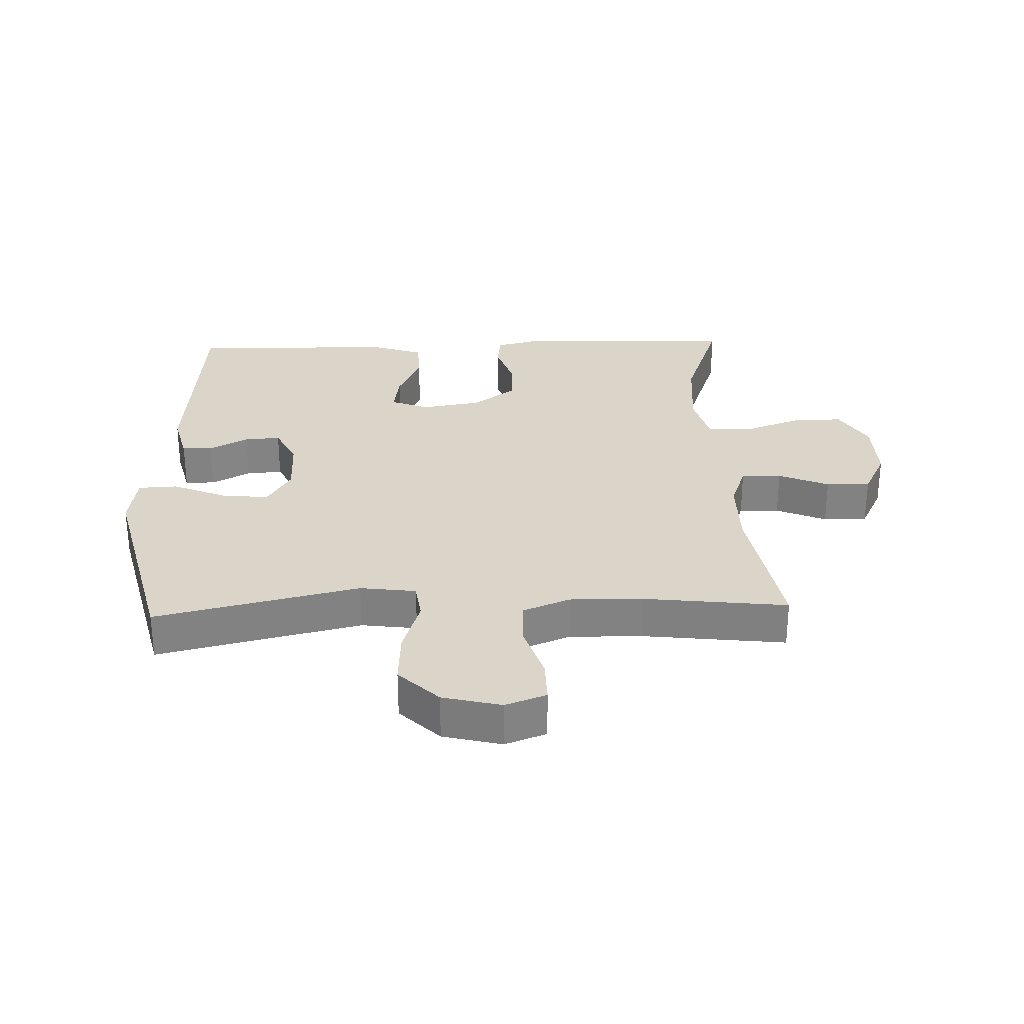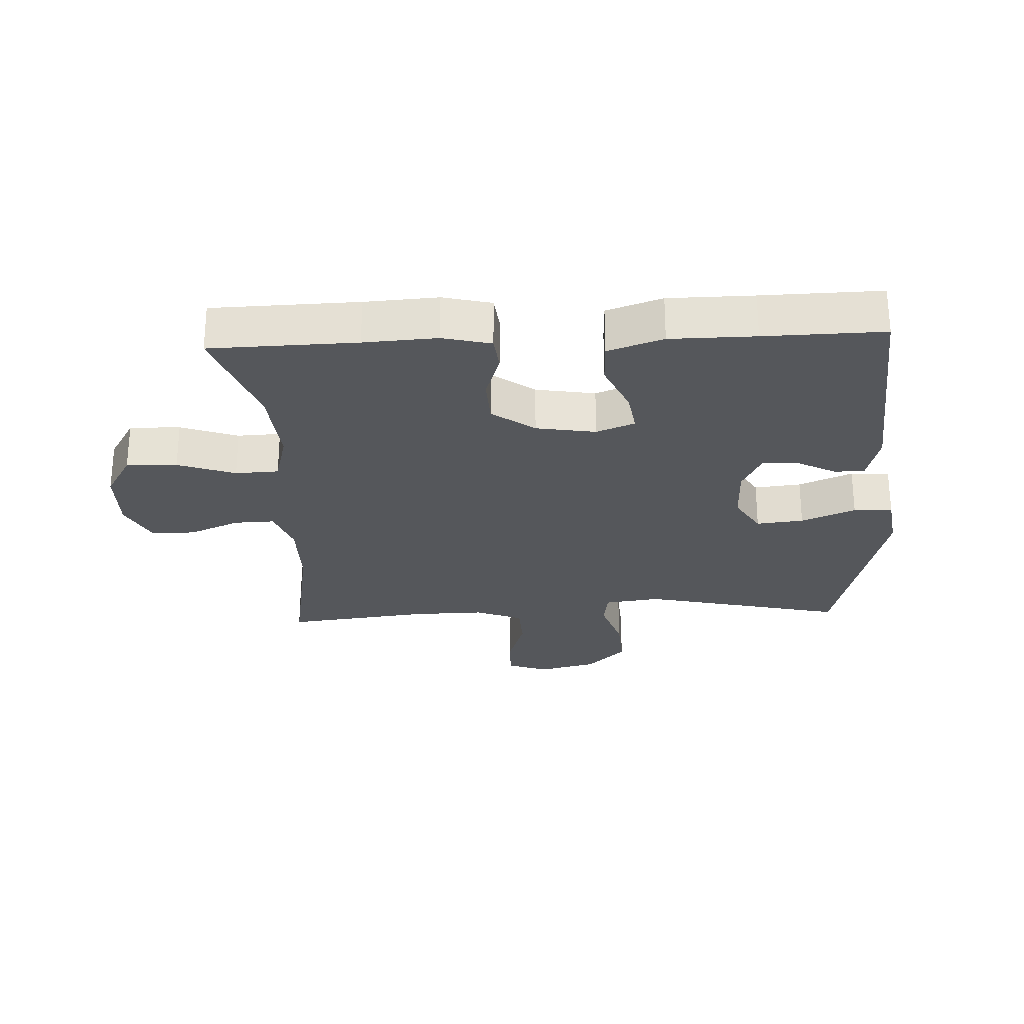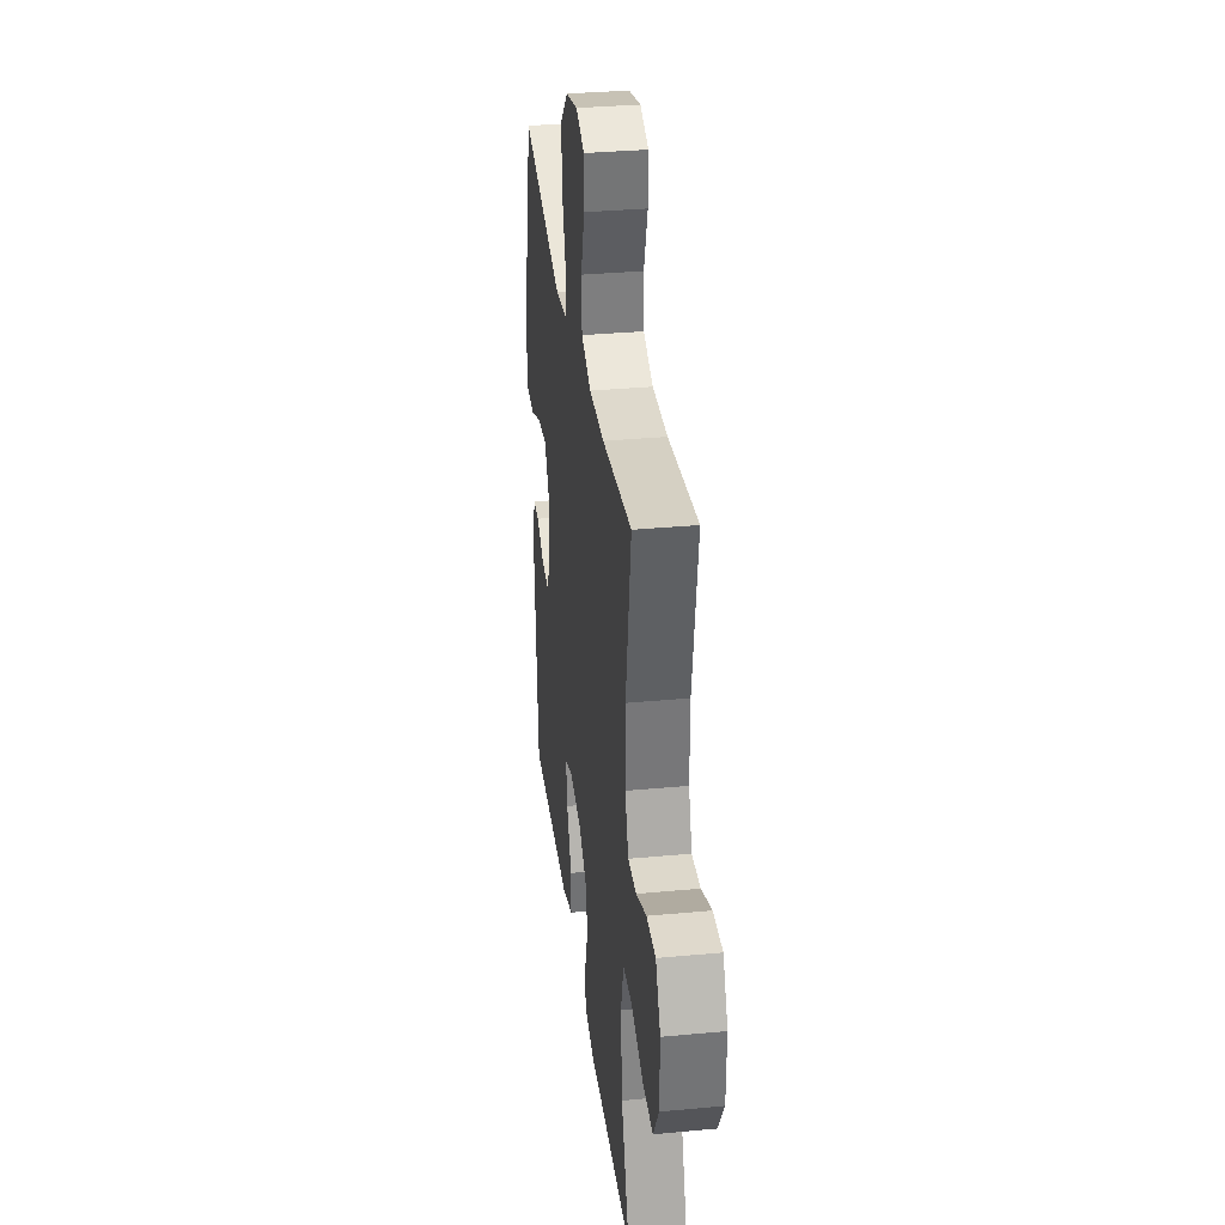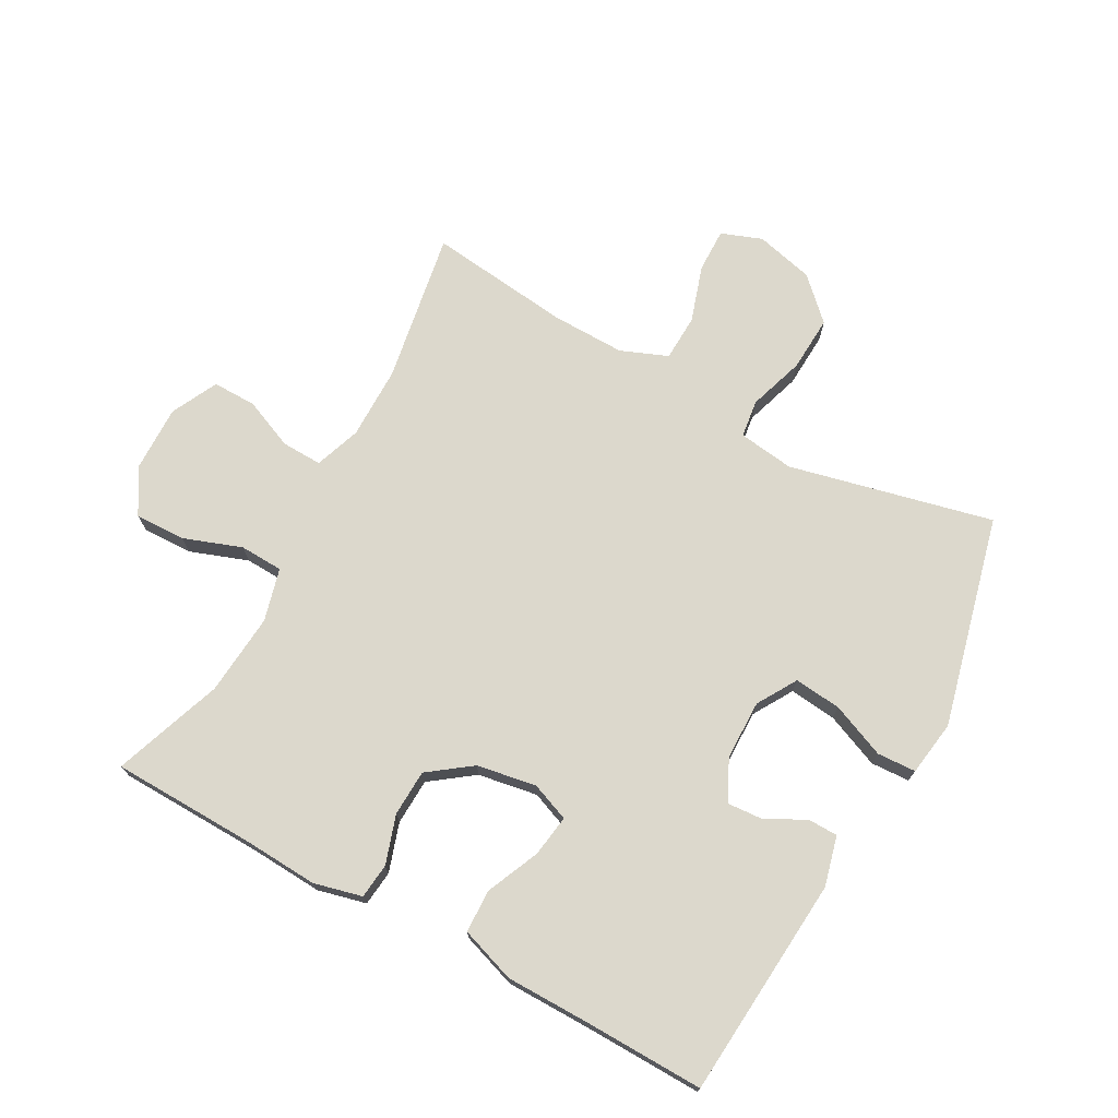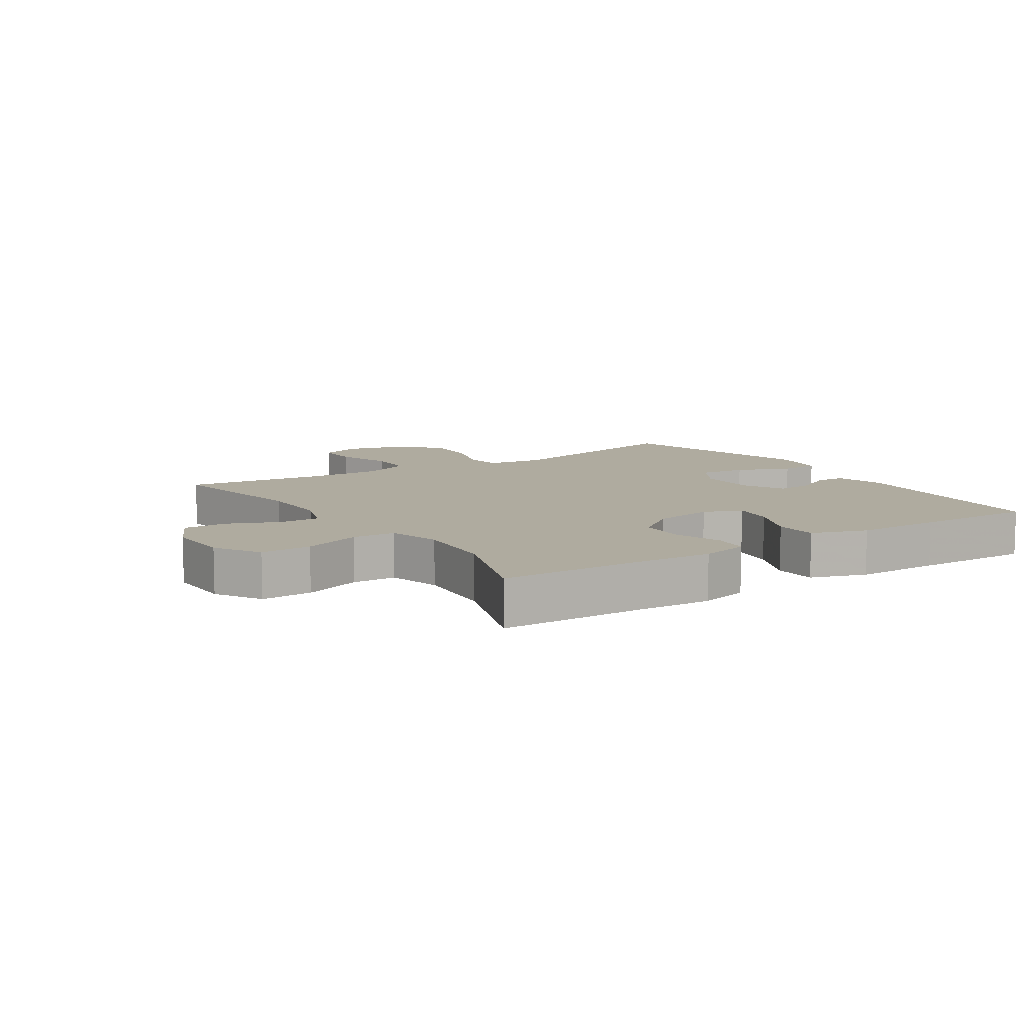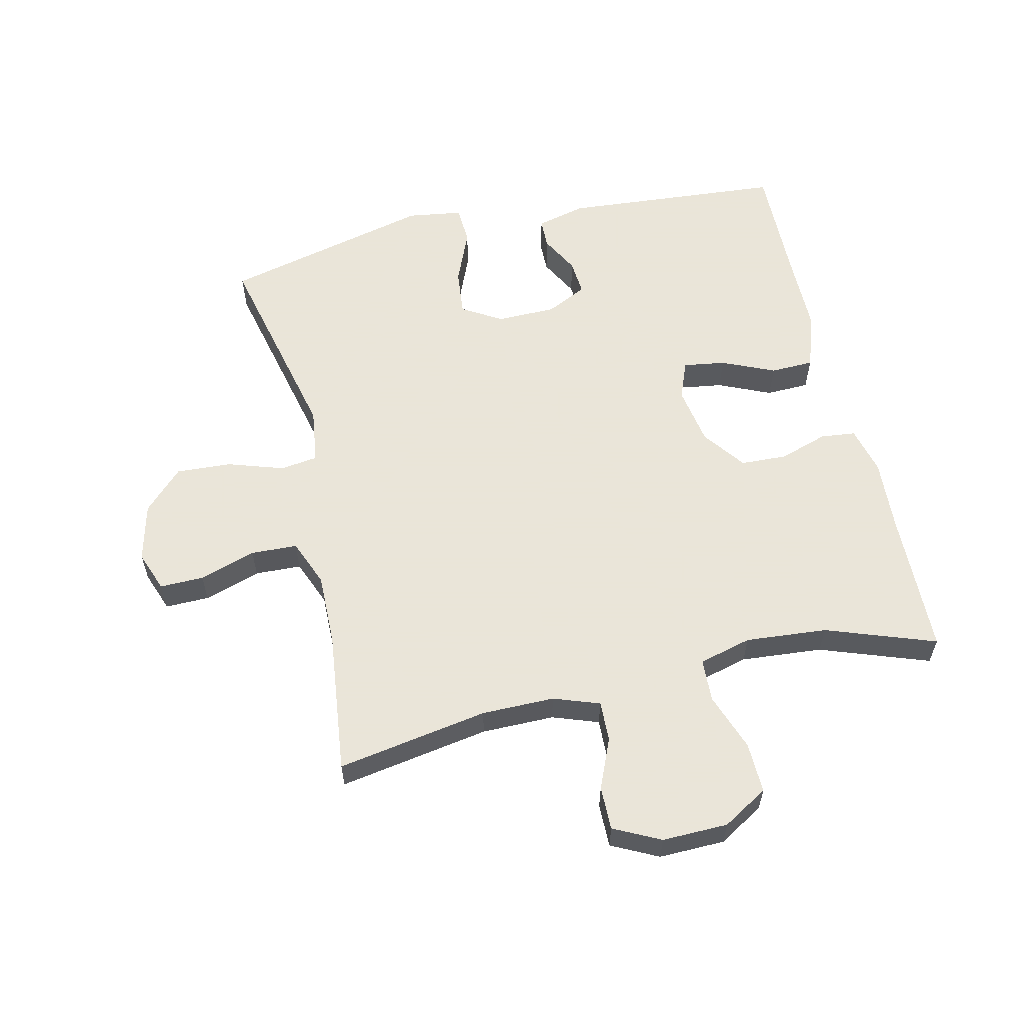
<metadata>
{"format":"obj","ext":"obj","renderer":"f3d","projection":"perspective","resolution":1024,"background":"white","views":[{"elev":29.3,"azim":-2.0,"up":"+Y"},{"elev":-26.7,"azim":-177.3,"up":"+Y"},{"elev":33.2,"azim":82.7,"up":"+Z"},{"elev":72.7,"azim":-151.3,"up":"+Y"},{"elev":9.6,"azim":146.7,"up":"+Y"},{"elev":58.6,"azim":77.0,"up":"+Y"}]}
</metadata>
<code>
v -0.5 0.07 -0.5
v -0.528 0.07 -0.148
v -0.508 0.07 -0.069
v -0.46 0.07 -0.068
v -0.398 0.07 -0.101
v -0.341 0.07 -0.105
v -0.309 0.07 -0.04
v -0.308 0.07 0.055
v -0.346 0.07 0.118
v -0.421 0.07 0.11
v -0.507 0.07 0.074
v -0.569 0.07 0.077
v -0.582 0.07 0.165
v -0.5 0.07 0.5
v -0.176 0.07 0.425
v -0.087 0.07 0.437
v -0.079 0.07 0.497
v -0.108 0.07 0.586
v -0.113 0.07 0.674
v -0.05 0.07 0.736
v 0.043 0.07 0.759
v 0.108 0.07 0.735
v 0.107 0.07 0.665
v 0.078 0.07 0.575
v 0.081 0.07 0.501
v 0.156 0.07 0.471
v 0.272 0.07 0.473
v 0.5 0.07 0.5
v 0.459 0.07 0.259
v 0.459 0.07 0.143
v 0.485 0.07 0.07
v 0.549 0.07 0.072
v 0.629 0.07 0.106
v 0.699 0.07 0.107
v 0.736 0.07 0.033
v 0.734 0.07 -0.072
v 0.691 0.07 -0.144
v 0.61 0.07 -0.142
v 0.518 0.07 -0.109
v 0.449 0.07 -0.112
v 0.427 0.07 -0.196
v 0.438 0.07 -0.326
v 0.5 0.07 -0.5
v 0.268 0.07 -0.506
v 0.152 0.07 -0.513
v 0.075 0.07 -0.494
v 0.069 0.07 -0.438
v 0.094 0.07 -0.361
v 0.091 0.07 -0.287
v 0.023 0.07 -0.237
v -0.072 0.07 -0.221
v -0.133 0.07 -0.245
v -0.123 0.07 -0.312
v -0.086 0.07 -0.396
v -0.088 0.07 -0.465
v -0.176 0.07 -0.495
v -0.311 0.07 -0.496
v -0.5 0 -0.5
v -0.528 0 -0.148
v -0.508 0 -0.069
v -0.46 0 -0.068
v -0.398 0 -0.101
v -0.341 0 -0.105
v -0.309 0 -0.04
v -0.308 0 0.055
v -0.346 0 0.118
v -0.421 0 0.11
v -0.507 0 0.074
v -0.569 0 0.077
v -0.582 0 0.165
v -0.5 0 0.5
v -0.176 0 0.425
v -0.087 0 0.437
v -0.079 0 0.497
v -0.108 0 0.586
v -0.113 0 0.674
v -0.05 0 0.736
v 0.043 0 0.759
v 0.108 0 0.735
v 0.107 0 0.665
v 0.078 0 0.575
v 0.081 0 0.501
v 0.156 0 0.471
v 0.272 0 0.473
v 0.5 0 0.5
v 0.459 0 0.259
v 0.459 0 0.143
v 0.485 0 0.07
v 0.549 0 0.072
v 0.629 0 0.106
v 0.699 0 0.107
v 0.736 0 0.033
v 0.734 0 -0.072
v 0.691 0 -0.144
v 0.61 0 -0.142
v 0.518 0 -0.109
v 0.449 0 -0.112
v 0.427 0 -0.196
v 0.438 0 -0.326
v 0.5 0 -0.5
v 0.268 0 -0.506
v 0.152 0 -0.513
v 0.075 0 -0.494
v 0.069 0 -0.438
v 0.094 0 -0.361
v 0.091 0 -0.287
v 0.023 0 -0.237
v -0.072 0 -0.221
v -0.133 0 -0.245
v -0.123 0 -0.312
v -0.086 0 -0.396
v -0.088 0 -0.465
v -0.176 0 -0.495
v -0.311 0 -0.496
f 55 56 57
f 54 55 57
f 53 54 57
f 3 4 5
f 2 3 5
f 1 2 5
f 57 1 5
f 53 57 5
f 52 53 5
f 51 52 5 6
f 50 51 6 7
f 46 47 48
f 45 46 48
f 44 45 48
f 44 48 49
f 43 44 49
f 42 43 49
f 41 42 49 50
f 37 38 39
f 36 37 39
f 35 36 39
f 34 35 39
f 33 34 39
f 32 33 39
f 31 32 39 40
f 50 7 8
f 41 50 8
f 40 41 8
f 31 40 8
f 30 31 8
f 22 23 24
f 21 22 24
f 20 21 24
f 19 20 24
f 18 19 24
f 17 18 24
f 16 17 24 25
f 13 14 15
f 12 13 15
f 11 12 15
f 10 11 15
f 9 10 15 16
f 16 25 26
f 9 16 26
f 8 9 26
f 30 8 26
f 29 30 26
f 29 26 27
f 27 28 29
f 114 113 112
f 114 112 111
f 114 111 110
f 62 61 60
f 62 60 59
f 62 59 58
f 62 58 114
f 62 114 110
f 62 110 109
f 63 62 109 108
f 64 63 108 107
f 105 104 103
f 105 103 102
f 105 102 101
f 106 105 101
f 106 101 100
f 106 100 99
f 107 106 99 98
f 96 95 94
f 96 94 93
f 96 93 92
f 96 92 91
f 96 91 90
f 96 90 89
f 97 96 89 88
f 65 64 107
f 65 107 98
f 65 98 97
f 65 97 88
f 65 88 87
f 81 80 79
f 81 79 78
f 81 78 77
f 81 77 76
f 81 76 75
f 81 75 74
f 82 81 74 73
f 72 71 70
f 72 70 69
f 72 69 68
f 72 68 67
f 73 72 67 66
f 83 82 73
f 83 73 66
f 83 66 65
f 83 65 87
f 83 87 86
f 84 83 86
f 86 85 84
f 1 58 59 2
f 2 59 60 3
f 3 60 61 4
f 4 61 62 5
f 5 62 63 6
f 6 63 64 7
f 7 64 65 8
f 8 65 66 9
f 9 66 67 10
f 10 67 68 11
f 11 68 69 12
f 12 69 70 13
f 13 70 71 14
f 14 71 72 15
f 15 72 73 16
f 16 73 74 17
f 17 74 75 18
f 18 75 76 19
f 19 76 77 20
f 20 77 78 21
f 21 78 79 22
f 22 79 80 23
f 23 80 81 24
f 24 81 82 25
f 25 82 83 26
f 26 83 84 27
f 27 84 85 28
f 28 85 86 29
f 29 86 87 30
f 30 87 88 31
f 31 88 89 32
f 32 89 90 33
f 33 90 91 34
f 34 91 92 35
f 35 92 93 36
f 36 93 94 37
f 37 94 95 38
f 38 95 96 39
f 39 96 97 40
f 40 97 98 41
f 41 98 99 42
f 42 99 100 43
f 43 100 101 44
f 44 101 102 45
f 45 102 103 46
f 46 103 104 47
f 47 104 105 48
f 48 105 106 49
f 49 106 107 50
f 50 107 108 51
f 51 108 109 52
f 52 109 110 53
f 53 110 111 54
f 54 111 112 55
f 55 112 113 56
f 56 113 114 57
f 57 114 58 1

</code>
